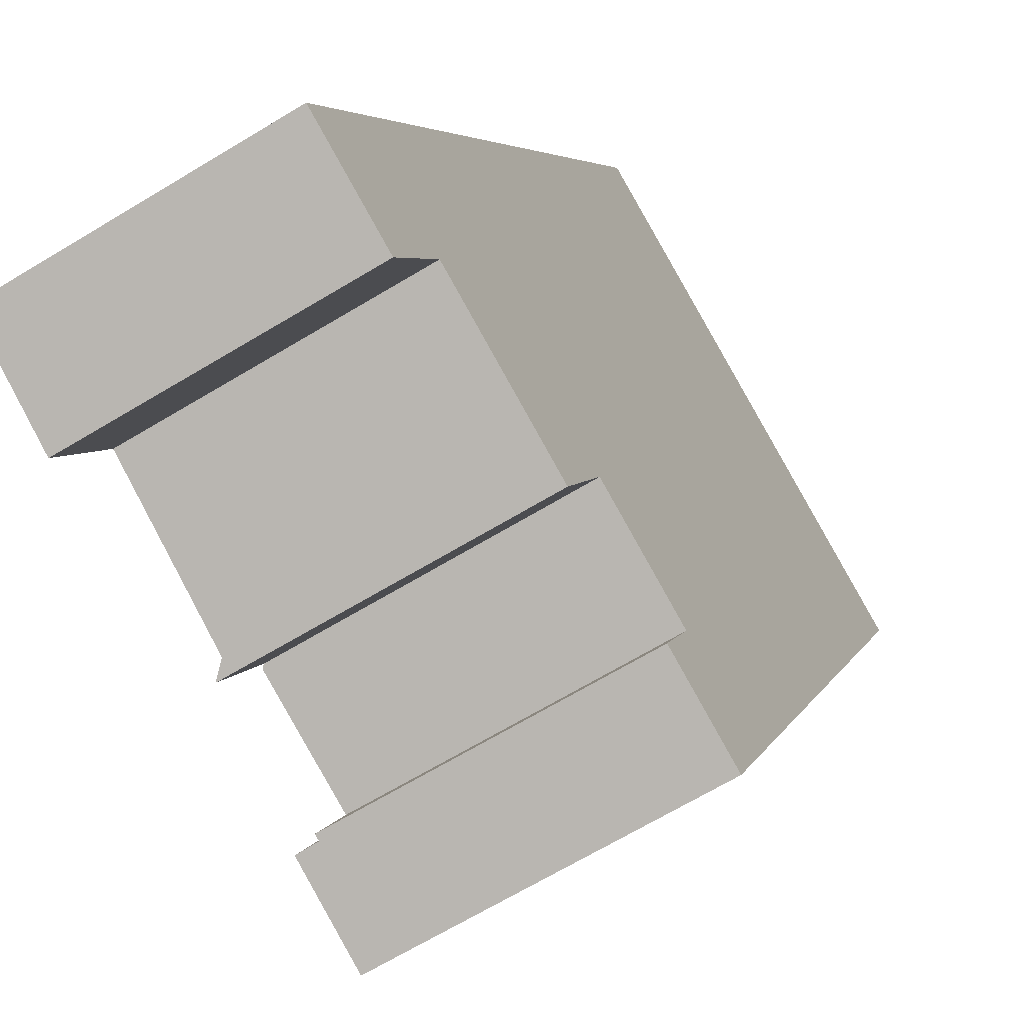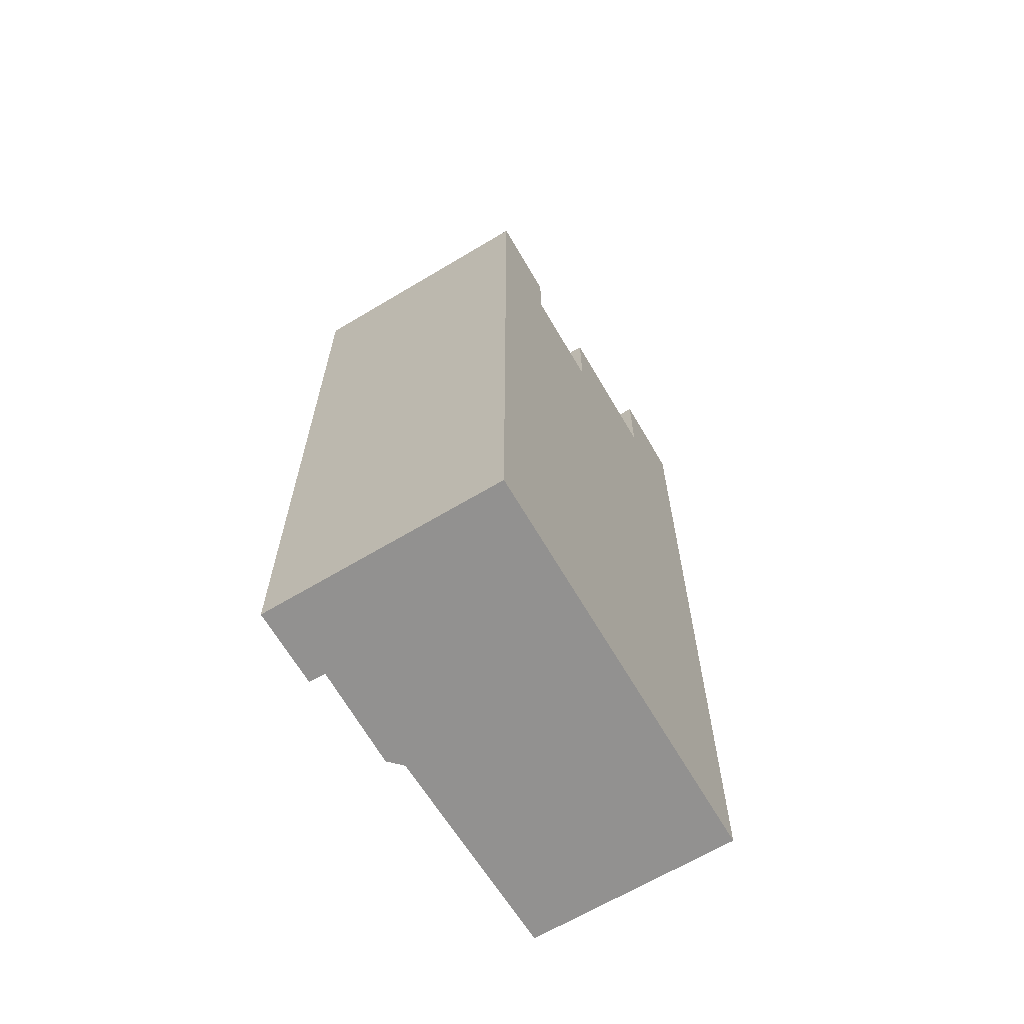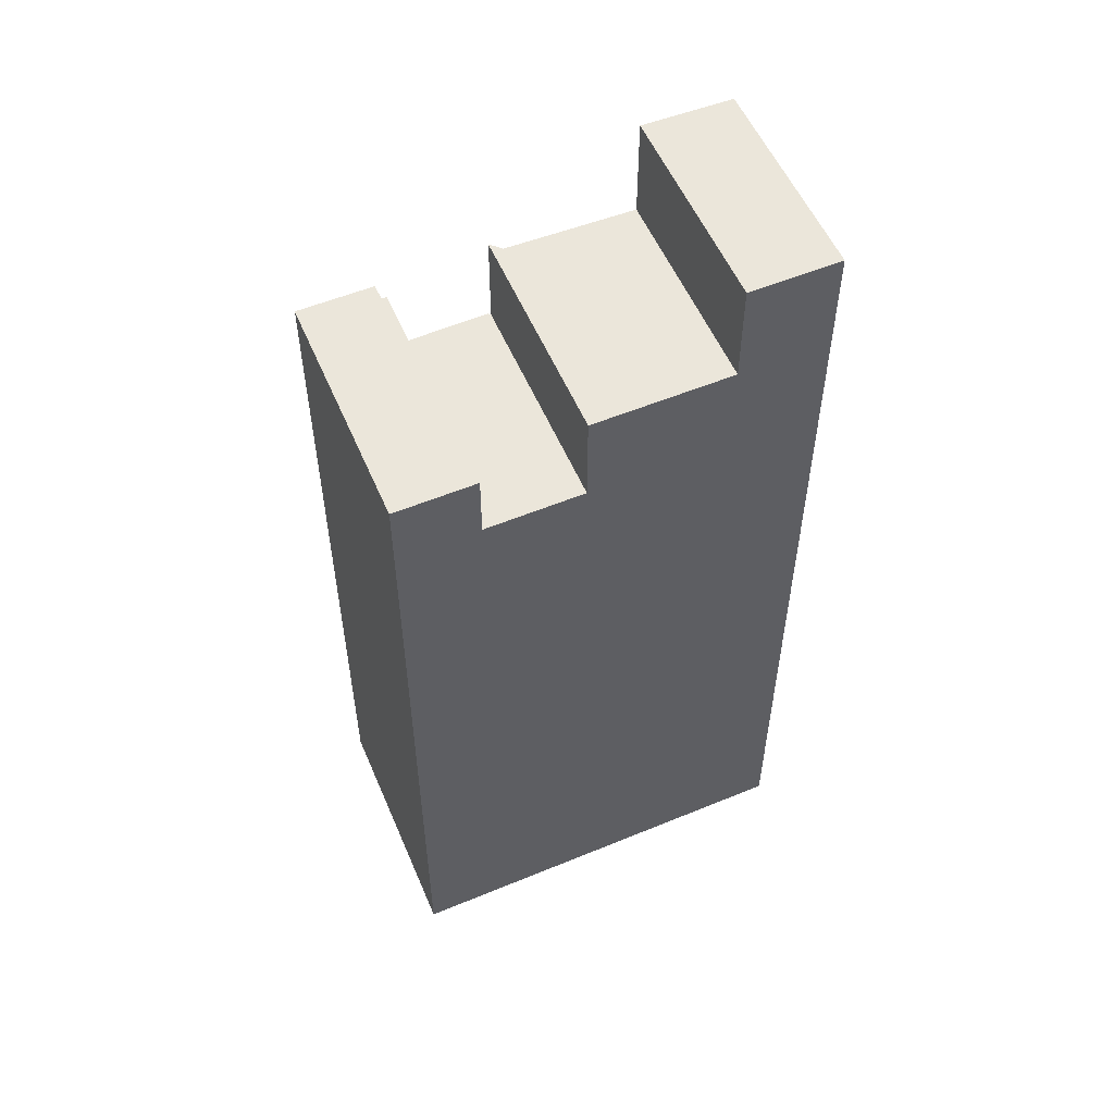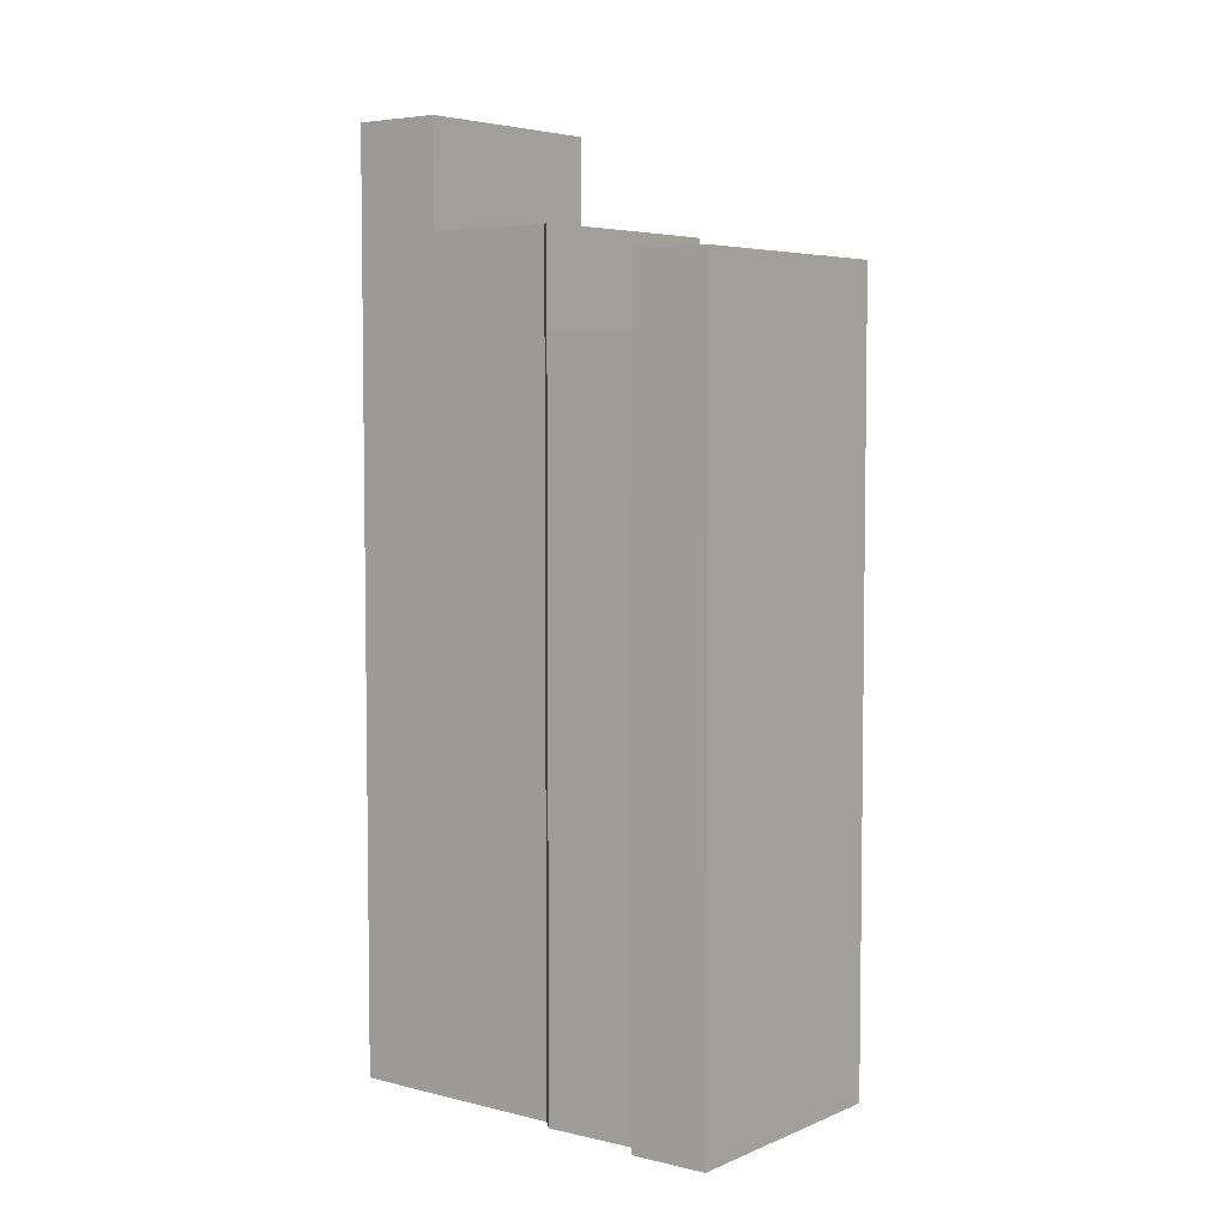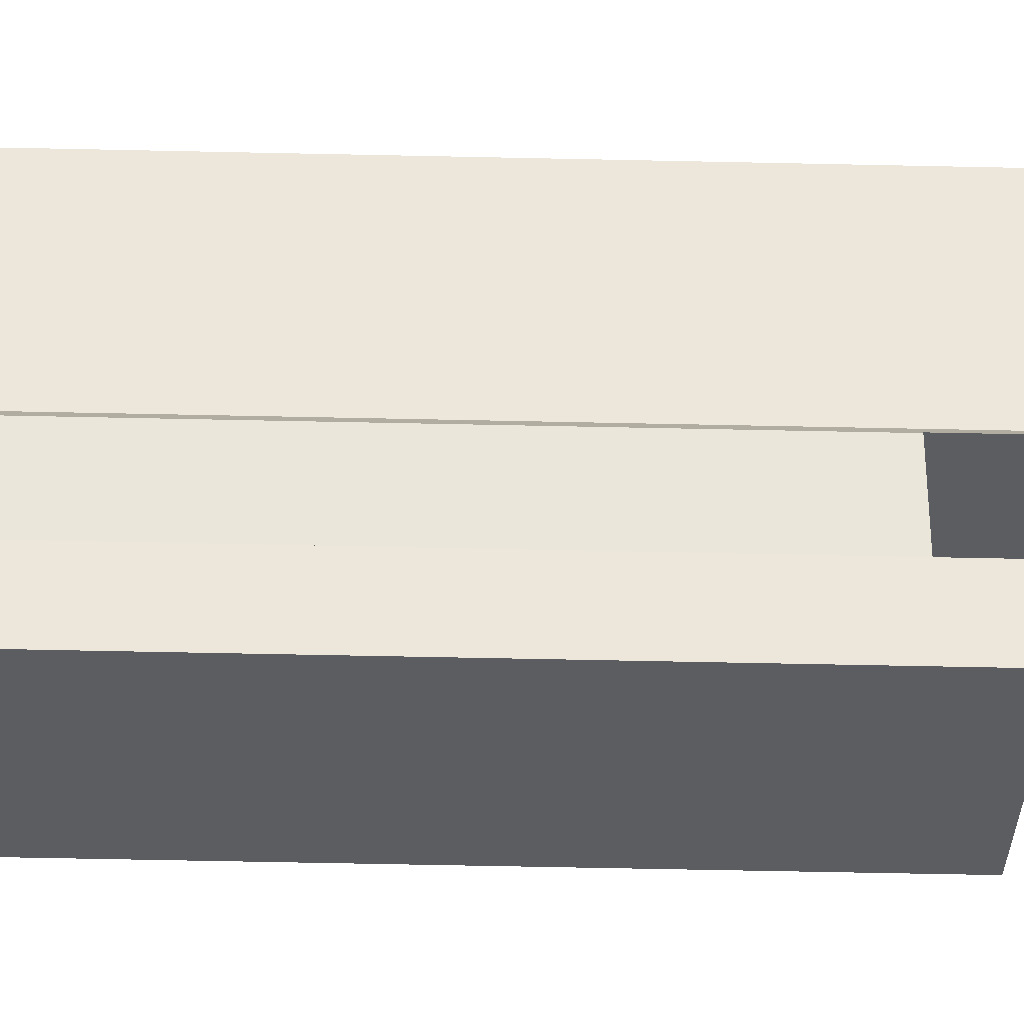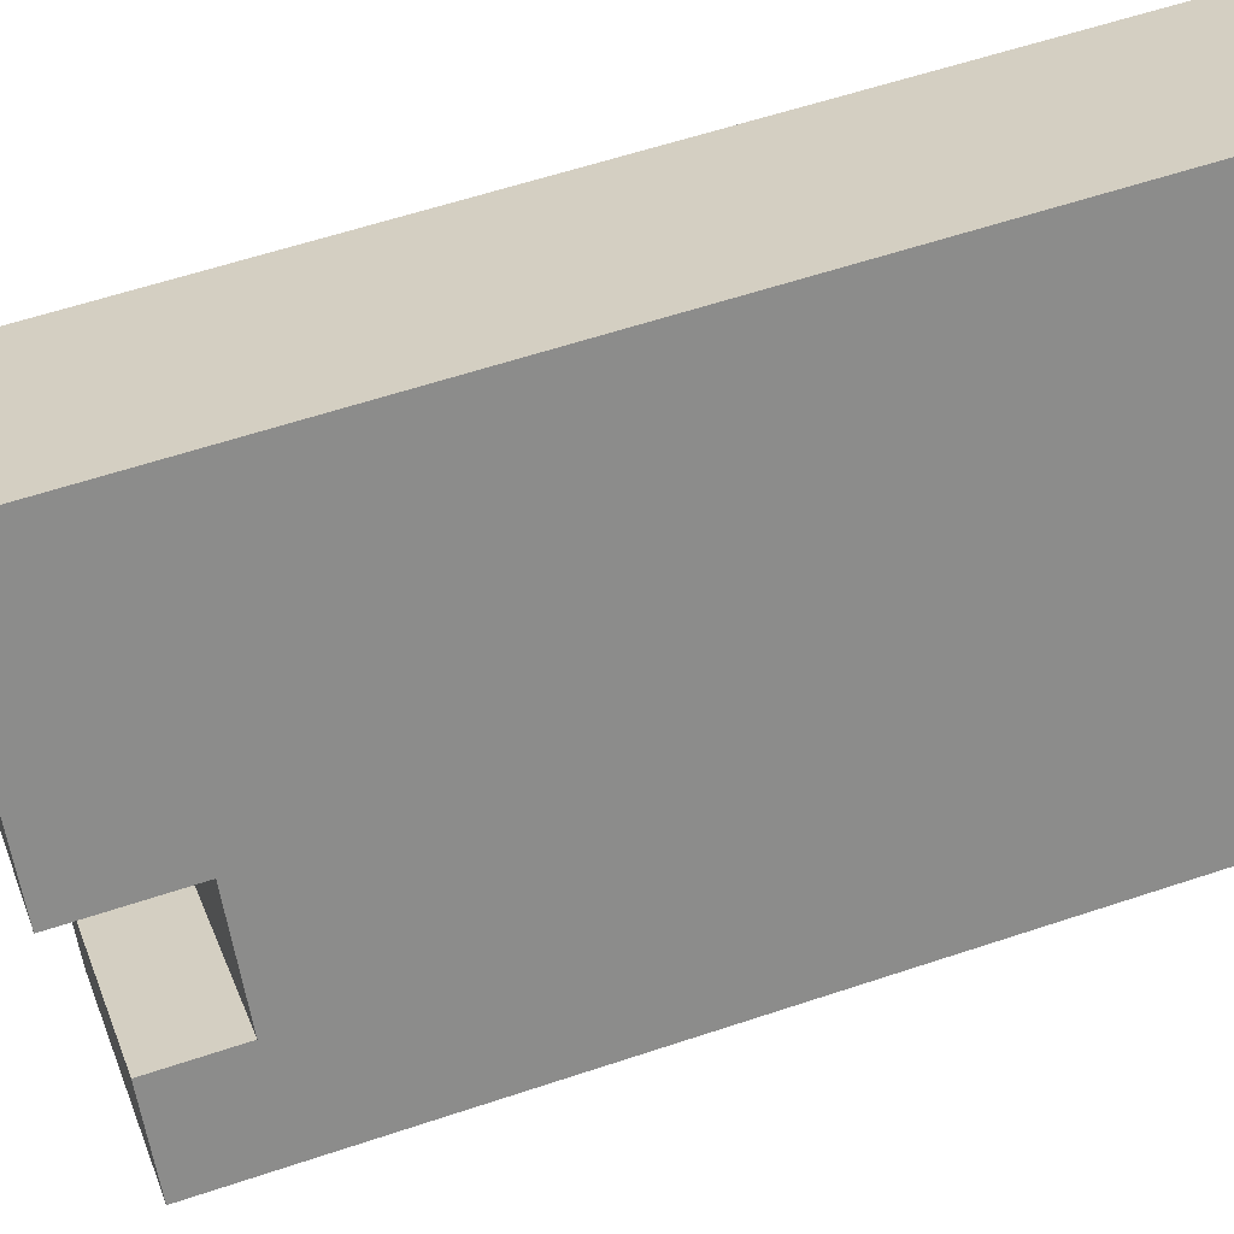
<metadata>
{"format":"obj","ext":"obj","renderer":"f3d","projection":"perspective","resolution":1024,"background":"white","views":[{"elev":3.9,"azim":-168.0,"up":"+Z"},{"elev":-66.1,"azim":-119.7,"up":"+Y"},{"elev":54.9,"azim":-83.6,"up":"+Y"},{"elev":5.1,"azim":156.9,"up":"+Y"},{"elev":-64.8,"azim":88.8,"up":"+Z"},{"elev":57.2,"azim":-109.4,"up":"+Z"}]}
</metadata>
<code>
v  2.073 15.98 3.587
v  5.474 15.98 -0.929
v  0.935 15.98 1.617
v  6.59 15.98 1.054
v  6.61 15.98 0.981
v  4.717 -4.998e-16 8.163
v  3.68 18.14 6.368
v  4.717 20.49 8.163
v  2.073 18.14 3.587
v  3.68 20.49 6.368
v  0.935 -9.901e-17 1.617
v  0 17.52 1.073e-15
v  0 0 0
v  2.073 -2.196e-16 3.587
v  3.68 -3.899e-16 6.368
v  0.935 17.52 1.617
v  5.474 17.52 -0.929
v  7.917 20.49 3.992
v  8.898 20.49 5.804
v  7.917 18.14 3.992
v  6.503 18.14 1.378
v  6.59 18.14 1.054
v  4.871 1.673e-16 -2.732
v  4.871 17.52 -2.732
v  5.419 6.258e-17 -1.022
v  5.419 17.52 -1.022
v  6.61 -6.007e-17 0.981
v  5.474 5.688e-17 -0.929
v  5.742 7.446e-17 -1.216
v  5.742 17.52 -1.216
v  8.898 -3.554e-16 5.804
v  6.59 -6.454e-17 1.054
v  6.503 -8.438e-17 1.378
v  7.917 -2.444e-16 3.992
g defaultobject
f 1 2 3
f 2 1 4
f 2 4 5
f 6 1 3
f 1 6 7
f 7 6 8
f 1 7 9
f 7 8 10
f 11 12 13
f 12 11 14
f 12 14 15
f 12 15 6
f 12 6 3
f 12 3 16
f 17 3 2
f 3 17 16
f 8 18 10
f 18 8 19
f 20 9 7
f 9 20 21
f 9 21 22
f 12 23 13
f 23 12 24
f 17 25 26
f 25 17 2
f 25 2 5
f 25 5 27
f 25 27 28
f 24 29 23
f 29 24 30
f 19 6 31
f 6 19 8
f 9 4 1
f 4 9 22
f 27 4 32
f 4 27 5
f 32 21 33
f 21 32 22
f 22 32 4
f 15 31 6
f 31 15 14
f 31 14 34
f 34 14 33
f 33 14 11
f 33 11 13
f 33 13 32
f 32 13 27
f 27 13 28
f 28 13 25
f 25 13 23
f 25 23 29
f 31 18 19
f 18 31 20
f 20 31 21
f 21 31 33
f 33 31 34
f 30 25 29
f 25 30 26
f 17 12 16
f 12 17 26
f 26 24 12
f 24 26 30
f 10 20 7
f 20 10 18

</code>
